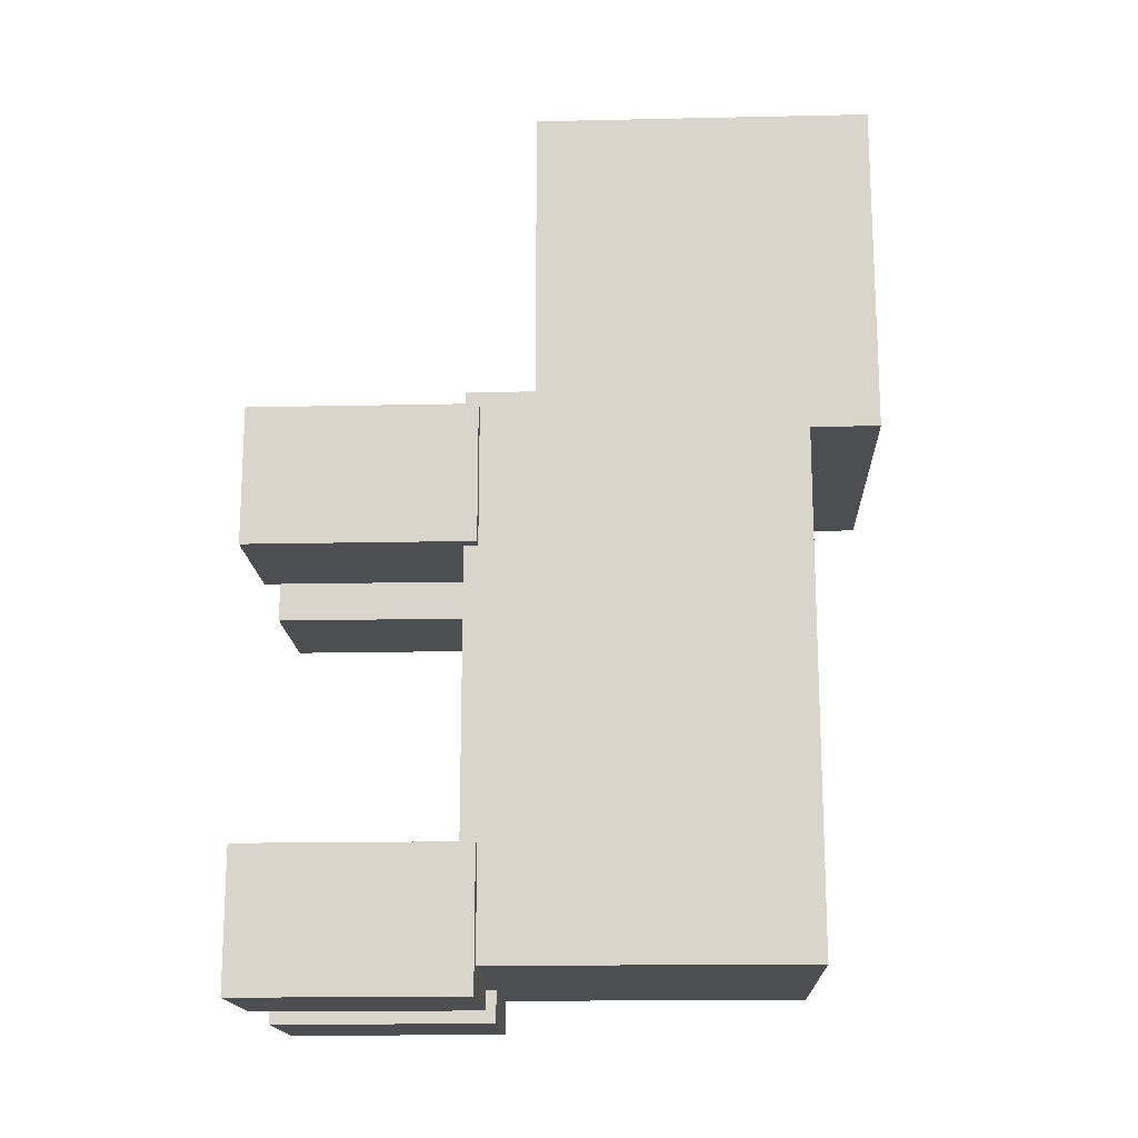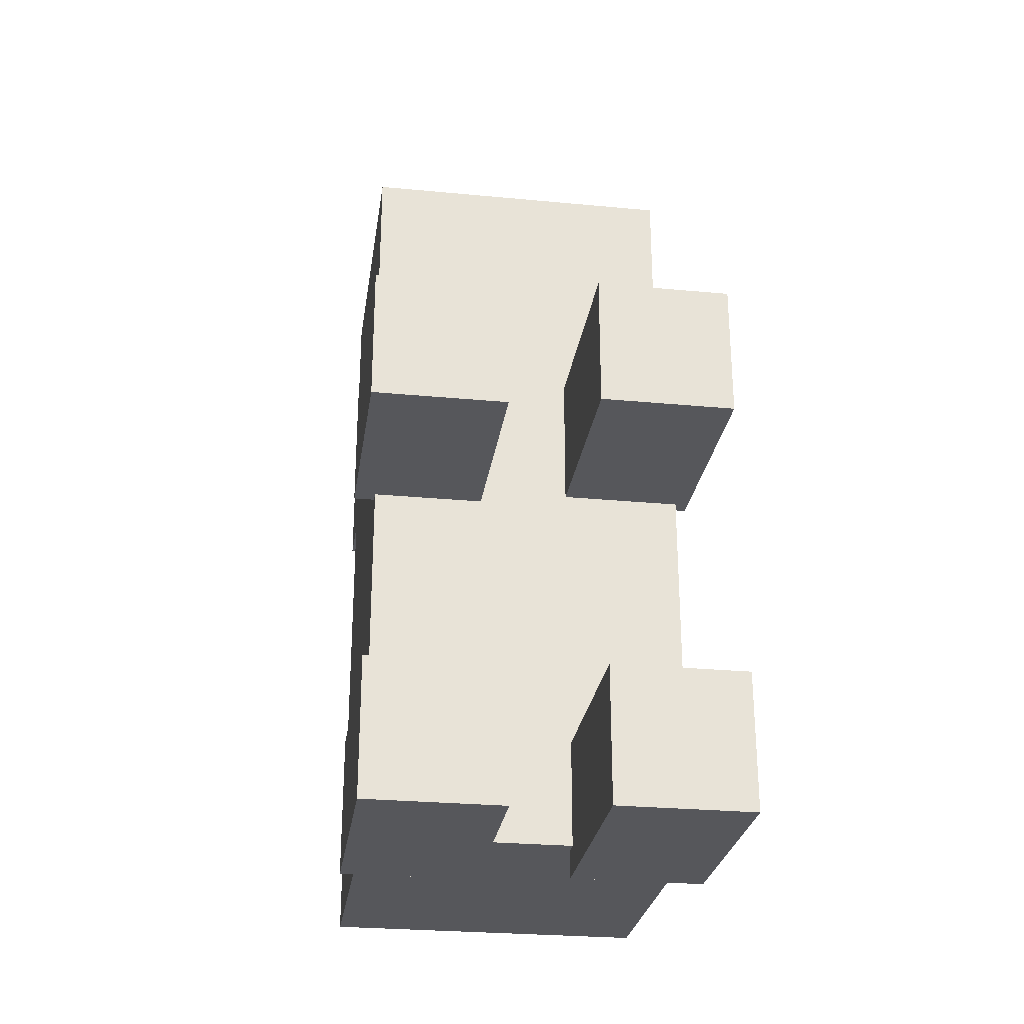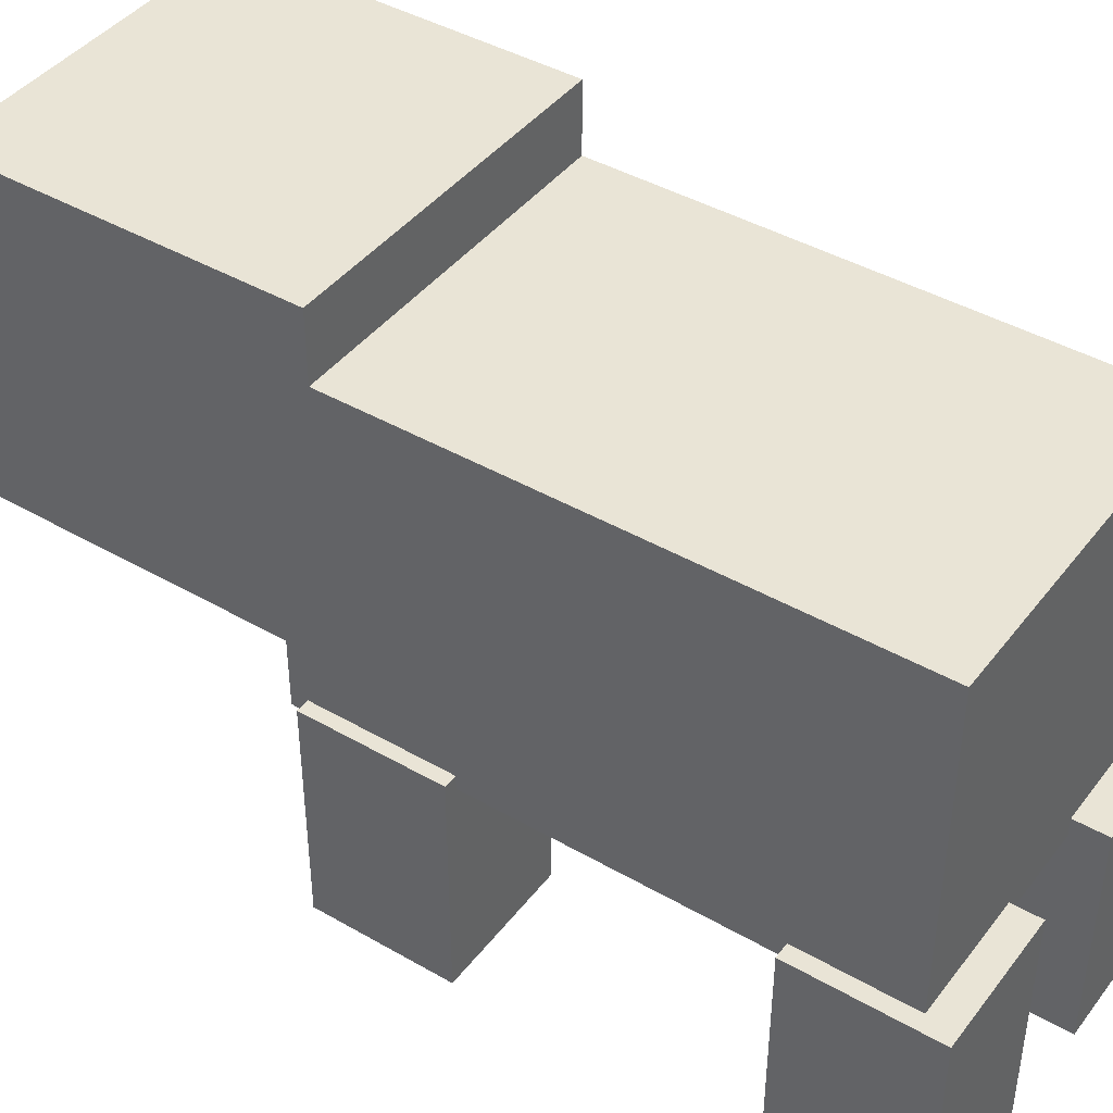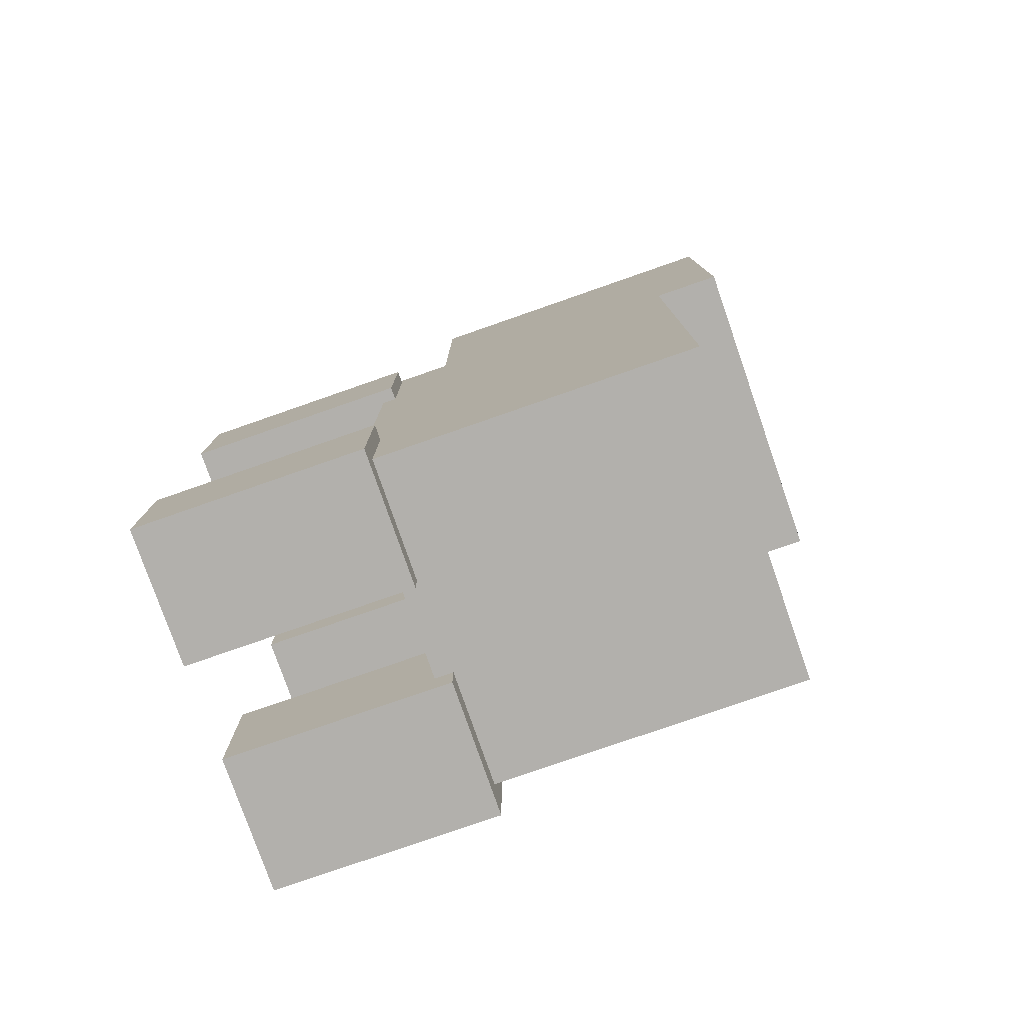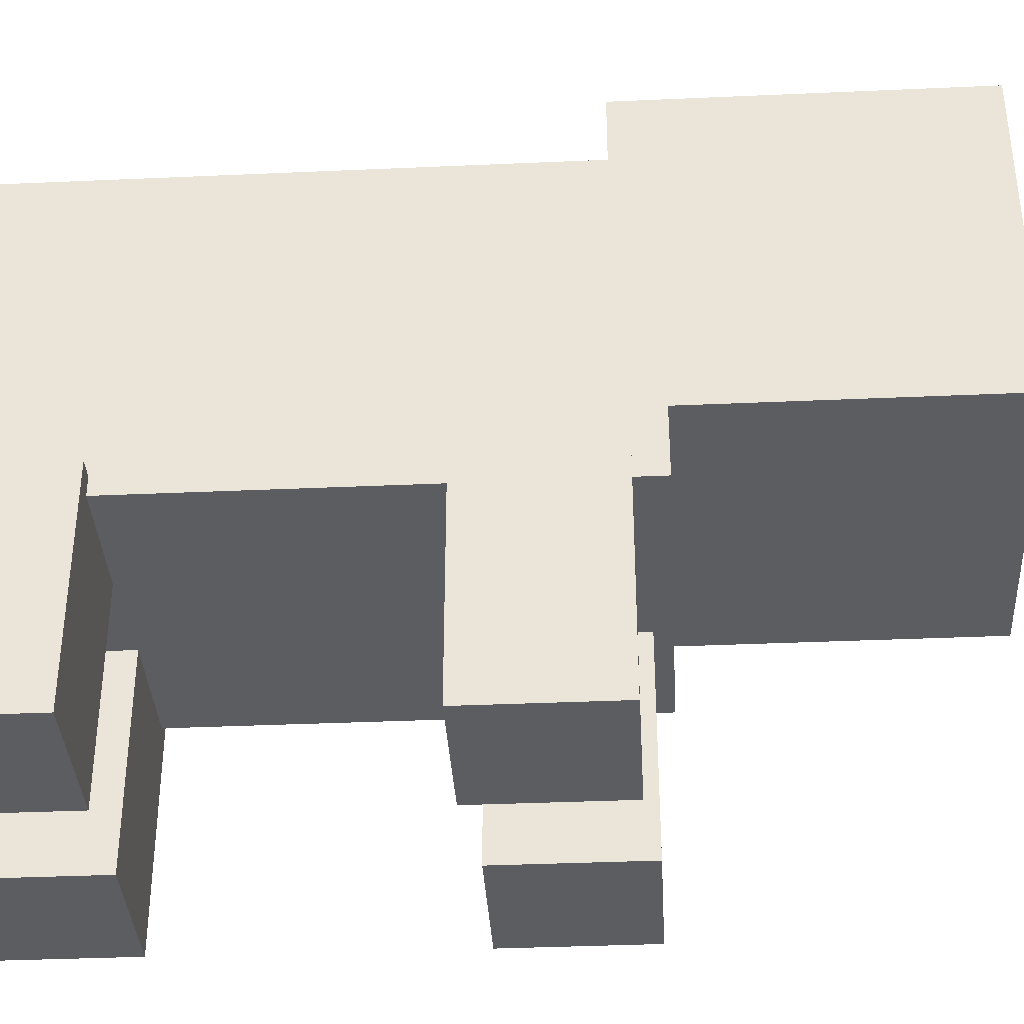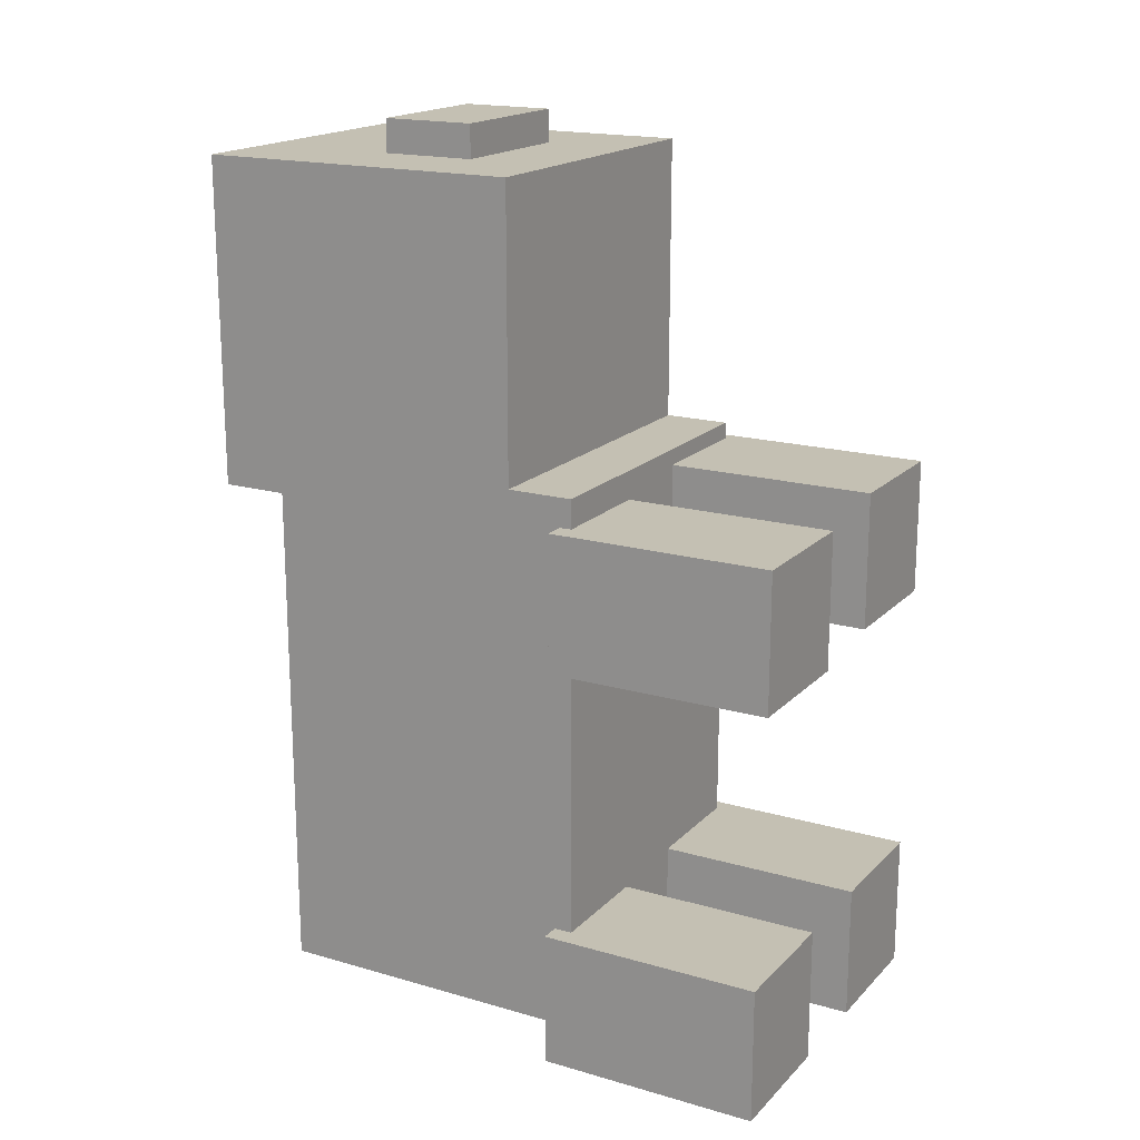
<metadata>
{"format":"obj","ext":"obj","renderer":"f3d","projection":"perspective","resolution":1024,"background":"white","views":[{"elev":-16.6,"azim":92.5,"up":"+Z"},{"elev":-27.4,"azim":-8.3,"up":"+Z"},{"elev":42.6,"azim":124.5,"up":"+Y"},{"elev":-78.6,"azim":109.2,"up":"+Z"},{"elev":-36.8,"azim":-86.7,"up":"+Y"},{"elev":18.0,"azim":-60.7,"up":"+Z"}]}
</metadata>
<code>
o 立方体.005
v -0.4493 -0.4359 2.524
v -0.4493 0.1413 2.524
v -0.4493 -0.4359 2.289
v -0.4493 0.1413 2.289
v 0.4493 -0.4359 2.524
v 0.4493 0.1413 2.524
v 0.4493 -0.4359 2.289
v 0.4493 0.1413 2.289
v 1 0.5924 -2.753
v 1 -1.408 -2.753
v 1 0.5924 0.5674
v 1 -1.408 0.5674
v -1 0.5924 -2.753
v -1 -1.408 -2.753
v -1 0.5924 0.5674
v -1 -1.408 0.5674
v -1 -1 2.322
v -1 1 2.322
v -1 -1 0.3217
v -1 1 0.3217
v 1 -1 2.322
v 1 1 2.322
v 1 -1 0.3217
v 1 1 0.3217
v 0.2579 -2.689 0.4668
v 0.2579 -1.324 0.4668
v 0.2579 -2.689 -0.3686
v 0.2579 -1.324 -0.3686
v 1.08 -2.689 0.4668
v 1.08 -1.324 0.4668
v 1.08 -2.689 -0.3686
v 1.08 -1.324 -0.3686
v 0.2711 -2.675 -2.091
v 0.2711 -1.31 -2.091
v 0.2711 -2.675 -2.926
v 0.2711 -1.31 -2.926
v 1.094 -2.675 -2.091
v 1.094 -1.31 -2.091
v 1.094 -2.675 -2.926
v 1.094 -1.31 -2.926
v -1.12 -2.661 -2.117
v -1.12 -1.295 -2.117
v -1.12 -2.661 -2.952
v -1.12 -1.295 -2.952
v -0.2972 -2.661 -2.117
v -0.2972 -1.295 -2.117
v -0.2972 -2.661 -2.952
v -0.2972 -1.295 -2.952
v -1.129 -2.696 0.3908
v -1.129 -1.331 0.3908
v -1.129 -2.696 -0.4447
v -1.129 -1.331 -0.4447
v -0.3068 -2.696 0.3908
v -0.3068 -1.331 0.3908
v -0.3068 -2.696 -0.4447
v -0.3068 -1.331 -0.4447
f 1 2 4 3
f 3 4 8 7
f 7 8 6 5
f 5 6 2 1
f 3 7 5 1
f 8 4 2 6
f 9 13 15 11
f 12 11 15 16
f 16 15 13 14
f 14 10 12 16
f 10 9 11 12
f 14 13 9 10
f 17 18 20 19
f 19 20 24 23
f 23 24 22 21
f 21 22 18 17
f 19 23 21 17
f 24 20 18 22
f 25 26 28 27
f 27 28 32 31
f 31 32 30 29
f 29 30 26 25
f 27 31 29 25
f 32 28 26 30
f 33 34 36 35
f 35 36 40 39
f 39 40 38 37
f 37 38 34 33
f 35 39 37 33
f 40 36 34 38
f 41 42 44 43
f 43 44 48 47
f 47 48 46 45
f 45 46 42 41
f 43 47 45 41
f 48 44 42 46
f 49 50 52 51
f 51 52 56 55
f 55 56 54 53
f 53 54 50 49
f 51 55 53 49
f 56 52 50 54

</code>
